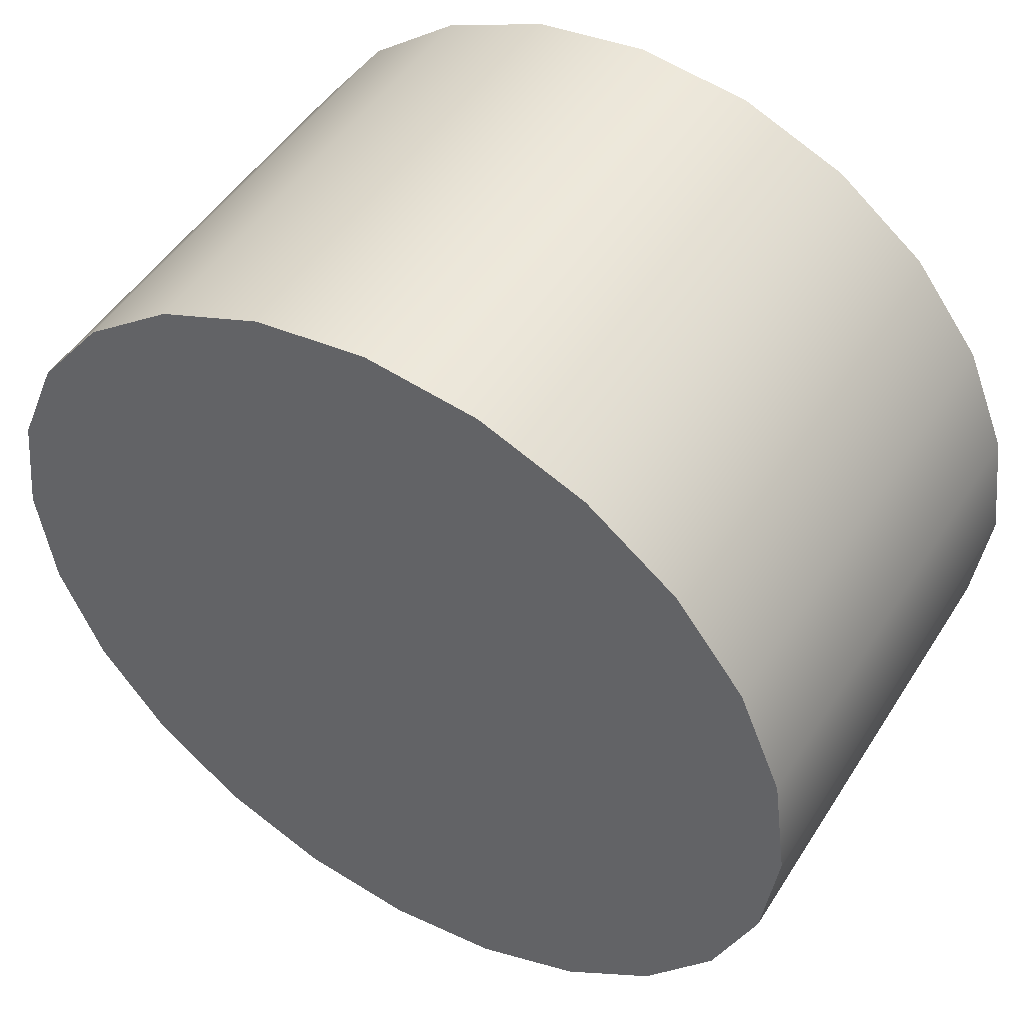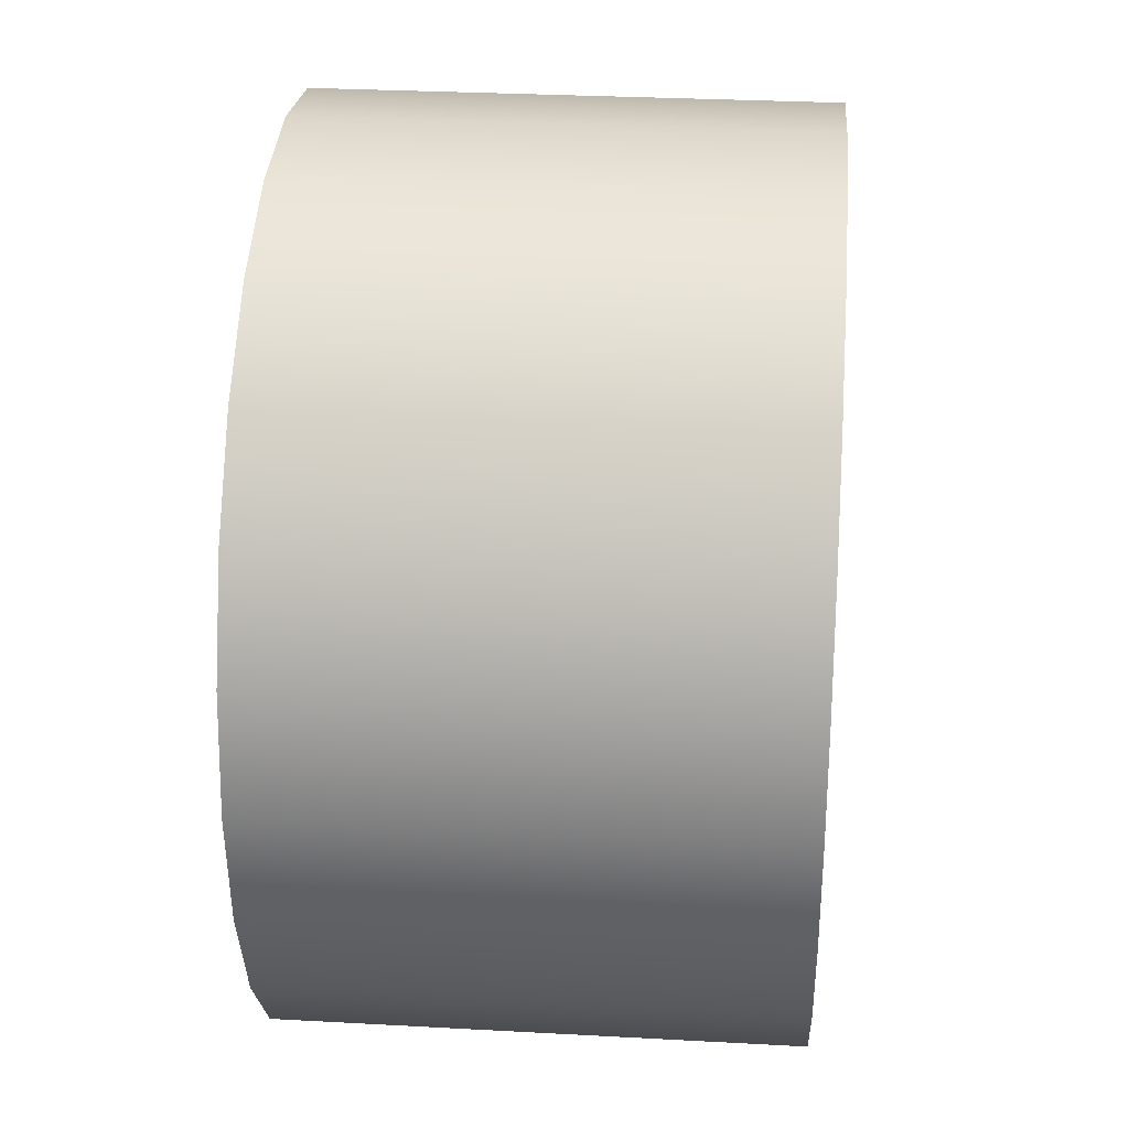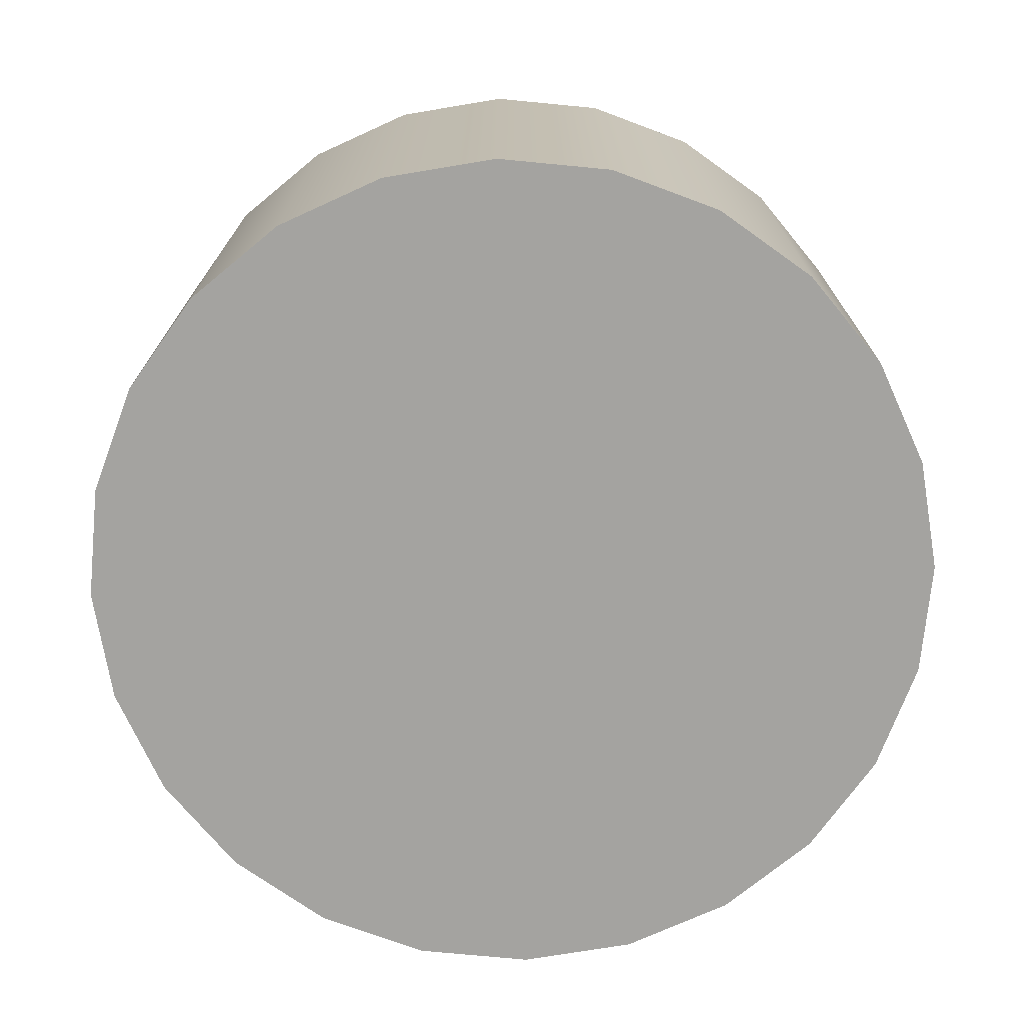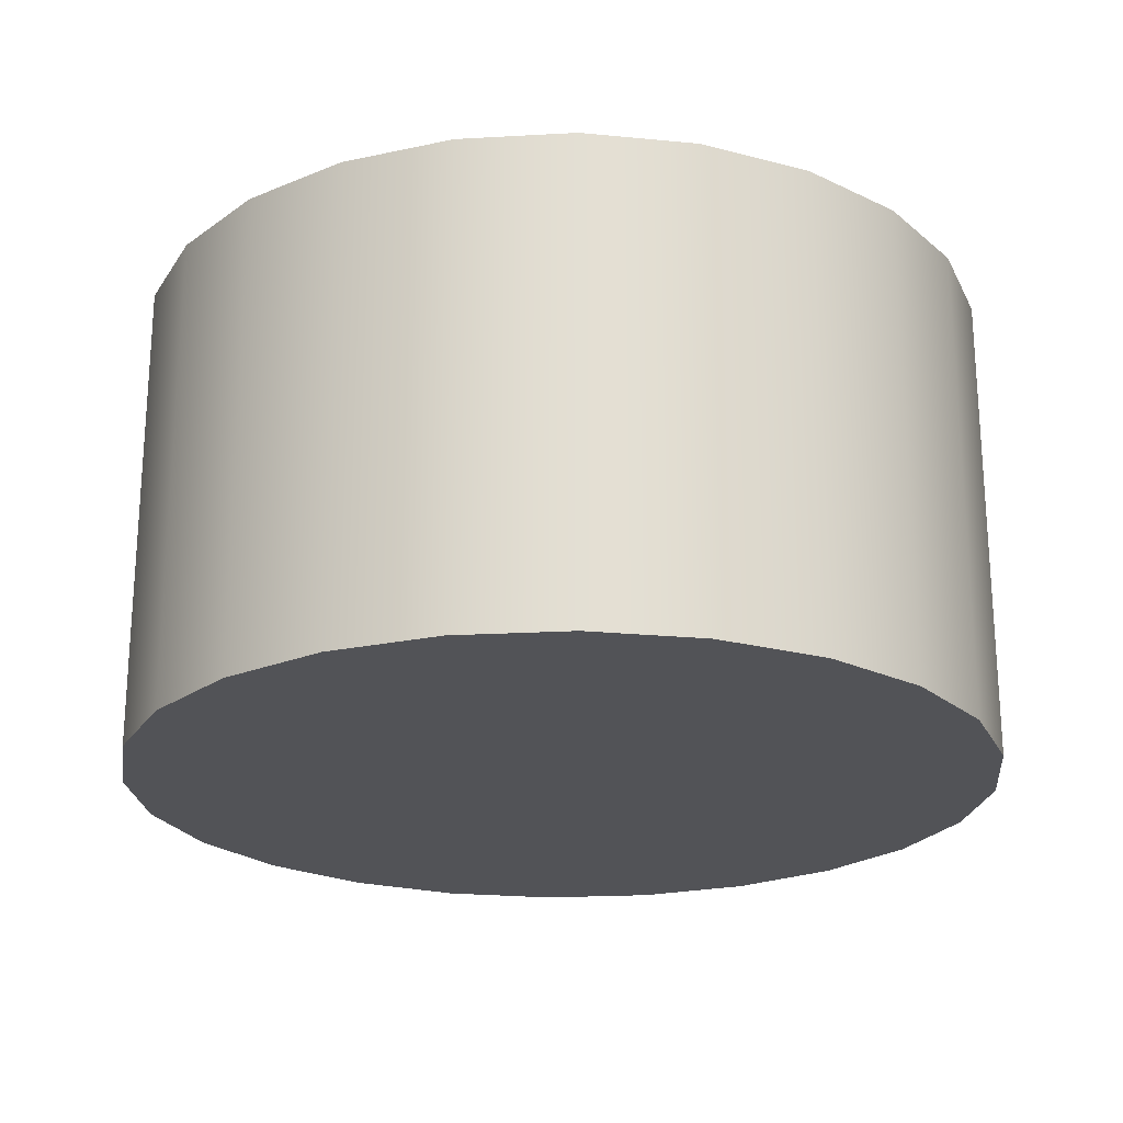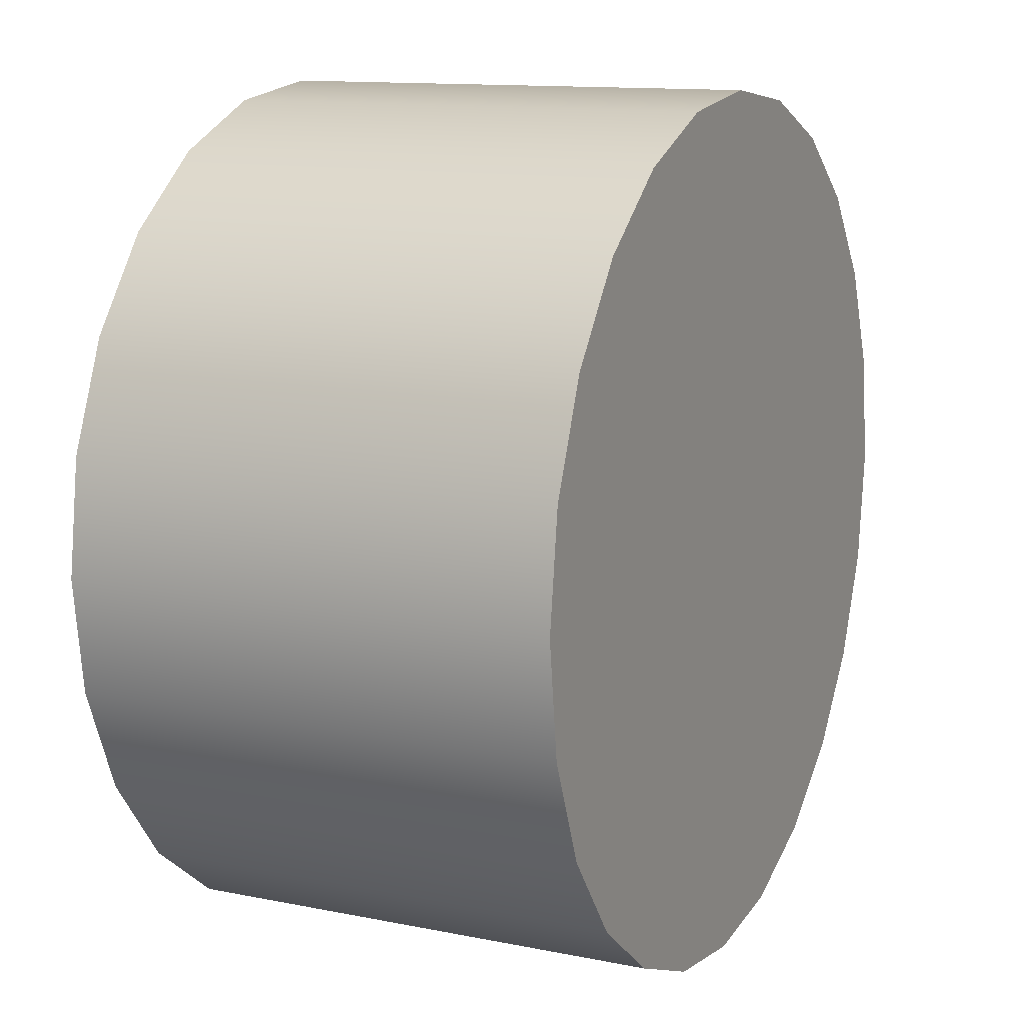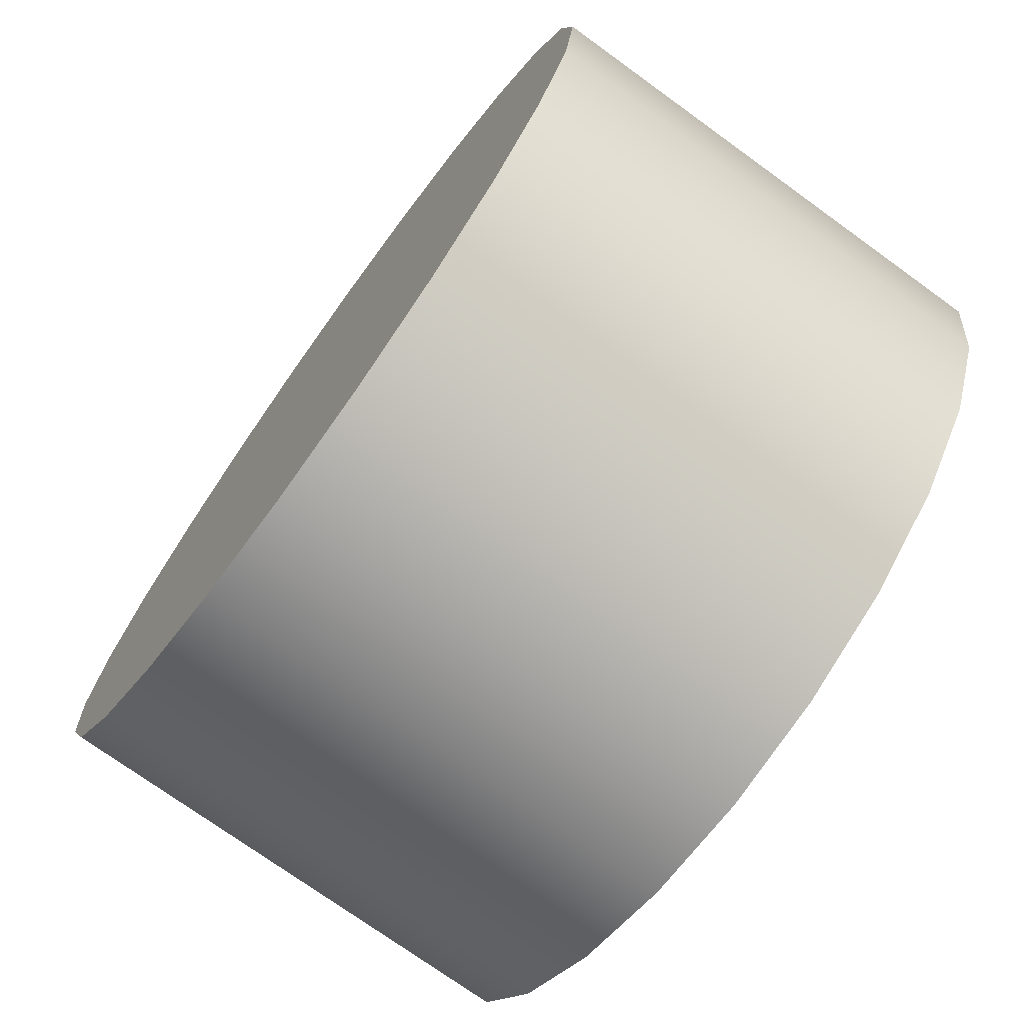
<metadata>
{"format":"obj","ext":"obj","renderer":"f3d","projection":"perspective","resolution":1024,"background":"white","views":[{"elev":48.8,"azim":-148.9,"up":"+Z"},{"elev":29.7,"azim":-85.4,"up":"+Z"},{"elev":-72.8,"azim":107.0,"up":"+Y"},{"elev":-22.4,"azim":13.0,"up":"+Y"},{"elev":12.4,"azim":-64.6,"up":"+Z"},{"elev":-73.7,"azim":54.1,"up":"+Z"}]}
</metadata>
<code>
o fötter4/fötter/mesh12/mesh12-geometry#mesh12-geometry
v -0.4002 -0.6604 -0.4326
v -0.4002 -0.6604 -0.4472
v -0.4011 -0.6604 -0.4399
v -0.3973 -0.6604 -0.4258
v -0.4011 -0.6917 -0.4399
v -0.4002 -0.6917 -0.4326
v -0.3973 -0.6917 -0.4258
v -0.3973 -0.6604 -0.454
v -0.4002 -0.6917 -0.4472
v -0.3929 -0.6917 -0.42
v -0.3929 -0.6604 -0.42
v -0.3973 -0.6917 -0.454
v -0.3929 -0.6604 -0.4598
v -0.387 -0.6604 -0.4155
v -0.3929 -0.6917 -0.4598
v -0.387 -0.6917 -0.4155
v -0.387 -0.6604 -0.4643
v -0.3802 -0.6604 -0.4127
v -0.387 -0.6917 -0.4643
v -0.3802 -0.6917 -0.4127
v -0.3802 -0.6604 -0.4671
v -0.3802 -0.6917 -0.4671
v -0.3729 -0.6604 -0.4117
v -0.3729 -0.6917 -0.4117
v -0.3729 -0.6604 -0.4681
v -0.3729 -0.6917 -0.4681
v -0.3657 -0.6604 -0.4127
v -0.3657 -0.6917 -0.4127
v -0.3657 -0.6604 -0.4671
v -0.3657 -0.6917 -0.4671
v -0.3589 -0.6604 -0.4155
v -0.3589 -0.6917 -0.4155
v -0.3589 -0.6604 -0.4643
v -0.3589 -0.6917 -0.4643
v -0.353 -0.6604 -0.42
v -0.353 -0.6917 -0.42
v -0.353 -0.6604 -0.4598
v -0.353 -0.6917 -0.4598
v -0.3485 -0.6917 -0.4258
v -0.3485 -0.6604 -0.4258
v -0.3485 -0.6917 -0.454
v -0.3485 -0.6604 -0.454
v -0.3457 -0.6917 -0.4326
v -0.3457 -0.6917 -0.4472
v -0.3457 -0.6604 -0.4326
v -0.3457 -0.6604 -0.4472
v -0.3448 -0.6917 -0.4399
v -0.3448 -0.6604 -0.4399
f 1 2 3
f 2 1 4
f 2 5 3
f 3 6 1
f 1 7 4
f 2 4 8
f 5 2 9
f 6 3 5
f 7 1 6
f 10 4 7
f 8 4 11
f 8 9 2
f 9 6 5
f 6 9 7
f 4 10 11
f 7 12 10
f 8 11 13
f 9 8 12
f 7 9 12
f 10 14 11
f 10 12 15
f 13 11 14
f 13 12 8
f 14 10 16
f 12 13 15
f 10 15 16
f 13 14 17
f 16 18 14
f 13 19 15
f 16 15 19
f 17 14 18
f 19 13 17
f 18 16 20
f 16 19 20
f 17 18 21
f 17 22 19
f 20 23 18
f 20 19 22
f 21 18 23
f 22 17 21
f 23 20 24
f 20 22 24
f 21 23 25
f 21 26 22
f 24 27 23
f 24 22 26
f 25 23 27
f 26 21 25
f 27 24 28
f 24 26 28
f 25 27 29
f 25 30 26
f 28 31 27
f 28 26 30
f 29 27 31
f 30 25 29
f 31 28 32
f 28 30 32
f 29 31 33
f 29 34 30
f 32 35 31
f 32 30 34
f 33 31 35
f 34 29 33
f 35 32 36
f 32 34 36
f 33 35 37
f 33 38 34
f 39 35 36
f 36 34 38
f 37 35 40
f 38 33 37
f 35 39 40
f 36 41 39
f 36 38 41
f 37 40 42
f 42 38 37
f 43 40 39
f 39 41 44
f 38 42 41
f 42 40 45
f 40 43 45
f 39 44 43
f 41 46 44
f 46 41 42
f 42 45 46
f 47 45 43
f 43 44 47
f 48 44 46
f 46 45 48
f 45 47 48
f 44 48 47
f 3 2 1
f 4 1 2
f 3 5 2
f 1 6 3
f 4 7 1
f 8 4 2
f 9 2 5
f 5 3 6
f 6 1 7
f 7 4 10
f 11 4 8
f 2 9 8
f 5 6 9
f 7 9 6
f 11 10 4
f 10 12 7
f 13 11 8
f 12 8 9
f 12 9 7
f 11 14 10
f 15 12 10
f 14 11 13
f 8 12 13
f 16 10 14
f 15 13 12
f 16 15 10
f 17 14 13
f 14 18 16
f 15 19 13
f 19 15 16
f 18 14 17
f 17 13 19
f 20 16 18
f 20 19 16
f 21 18 17
f 19 22 17
f 18 23 20
f 22 19 20
f 23 18 21
f 21 17 22
f 24 20 23
f 24 22 20
f 25 23 21
f 22 26 21
f 23 27 24
f 26 22 24
f 27 23 25
f 25 21 26
f 28 24 27
f 28 26 24
f 29 27 25
f 26 30 25
f 27 31 28
f 30 26 28
f 31 27 29
f 29 25 30
f 32 28 31
f 32 30 28
f 33 31 29
f 30 34 29
f 31 35 32
f 34 30 32
f 35 31 33
f 33 29 34
f 36 32 35
f 36 34 32
f 37 35 33
f 34 38 33
f 36 35 39
f 38 34 36
f 40 35 37
f 37 33 38
f 40 39 35
f 39 41 36
f 41 38 36
f 42 40 37
f 37 38 42
f 39 40 43
f 44 41 39
f 41 42 38
f 45 40 42
f 45 43 40
f 43 44 39
f 44 46 41
f 42 41 46
f 46 45 42
f 43 45 47
f 47 44 43
f 46 44 48
f 48 45 46
f 48 47 45
f 47 48 44

</code>
